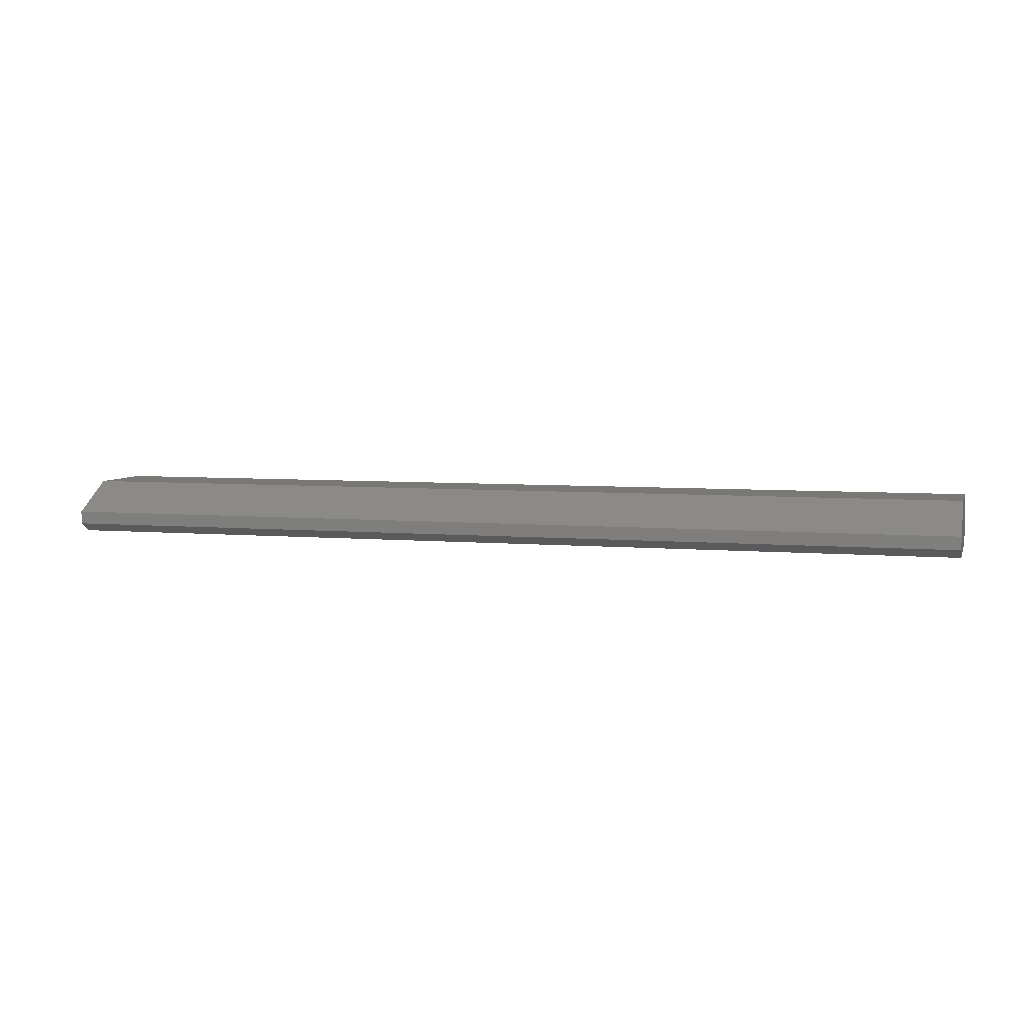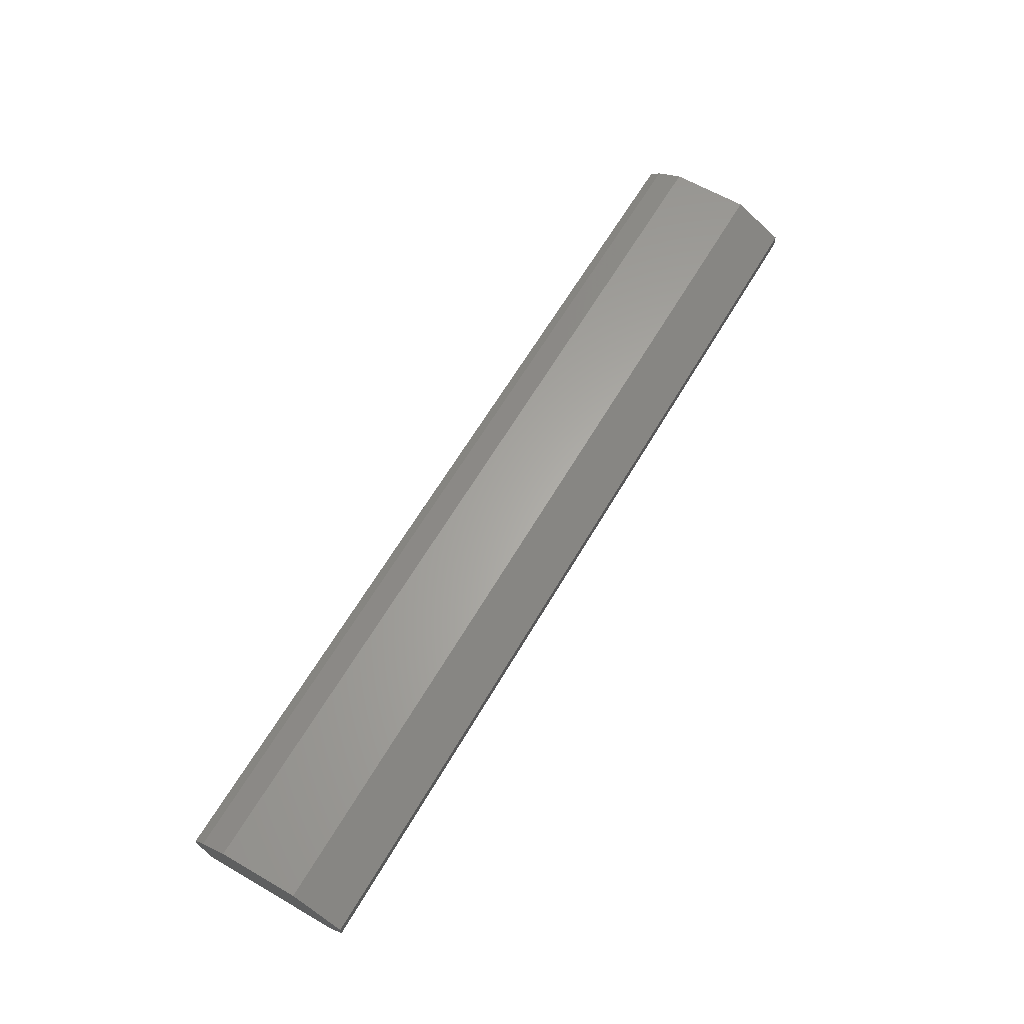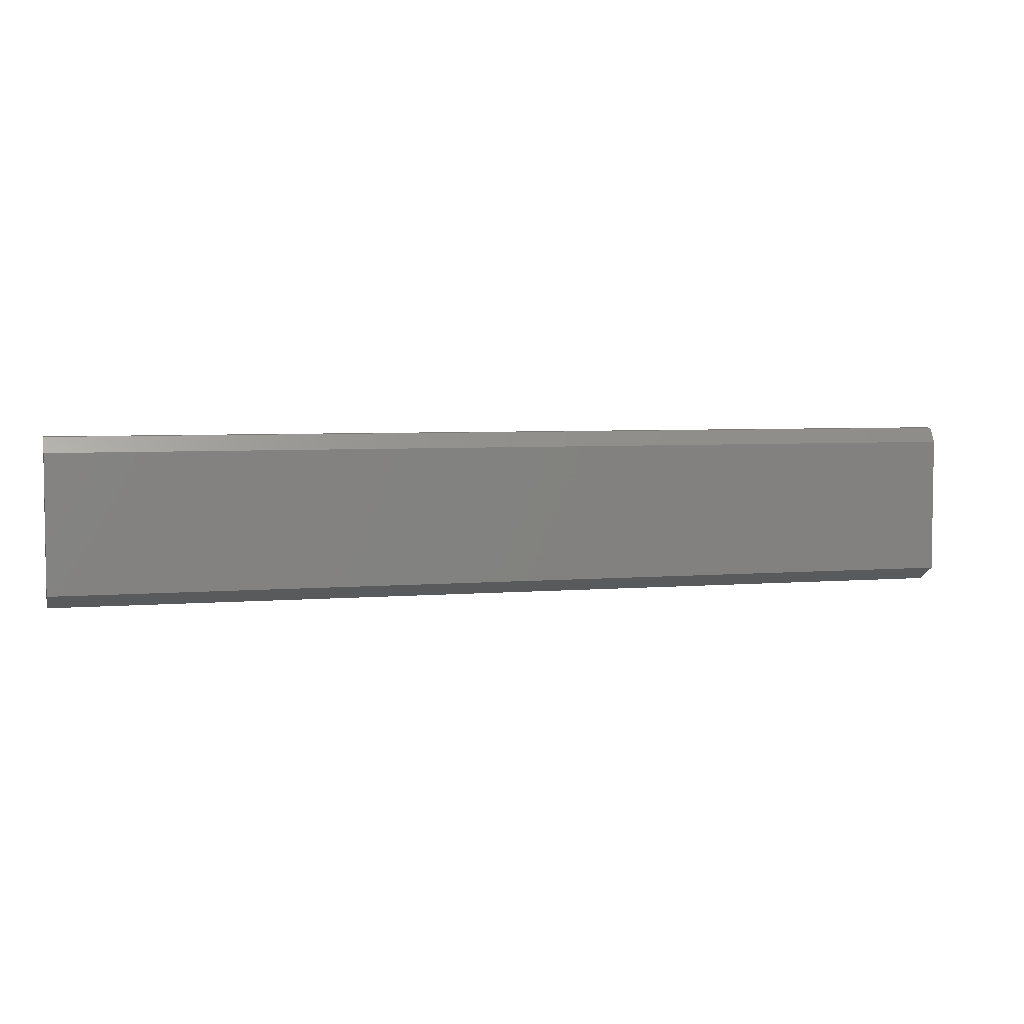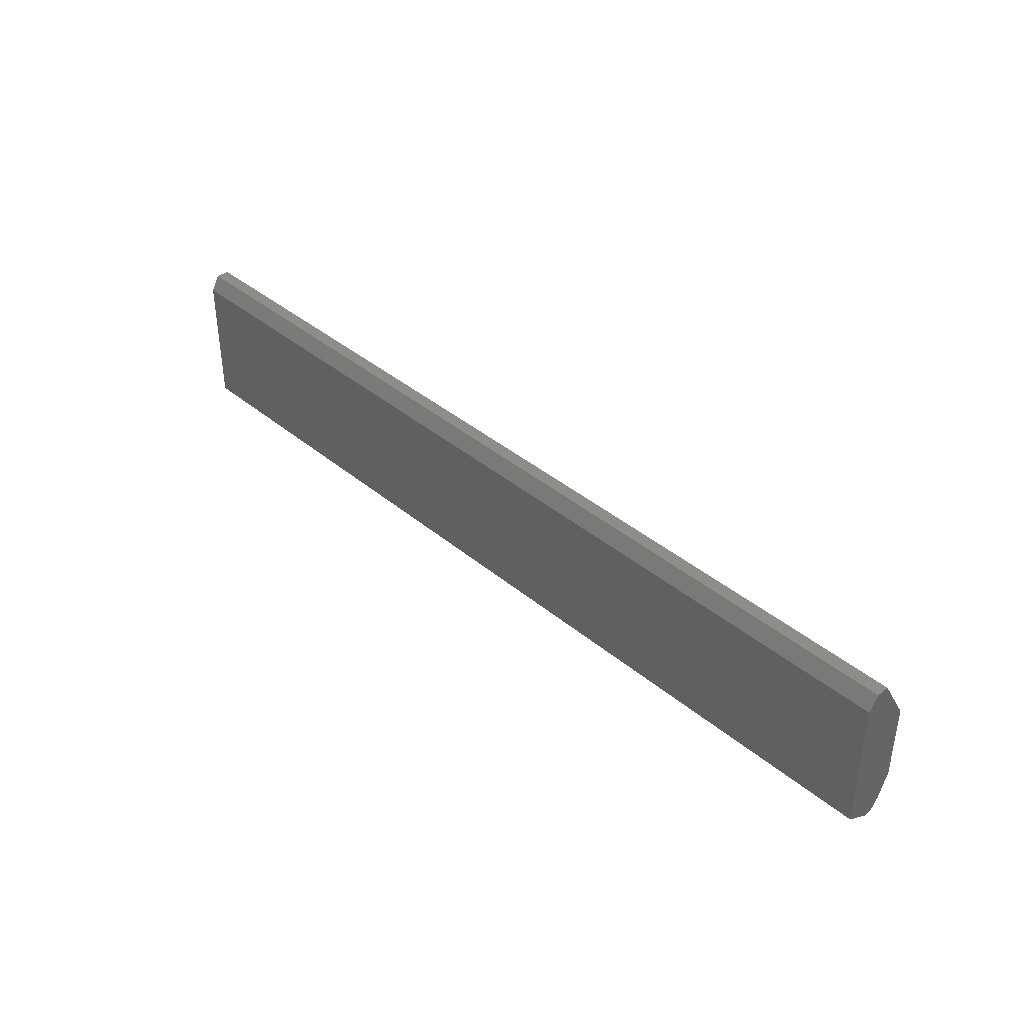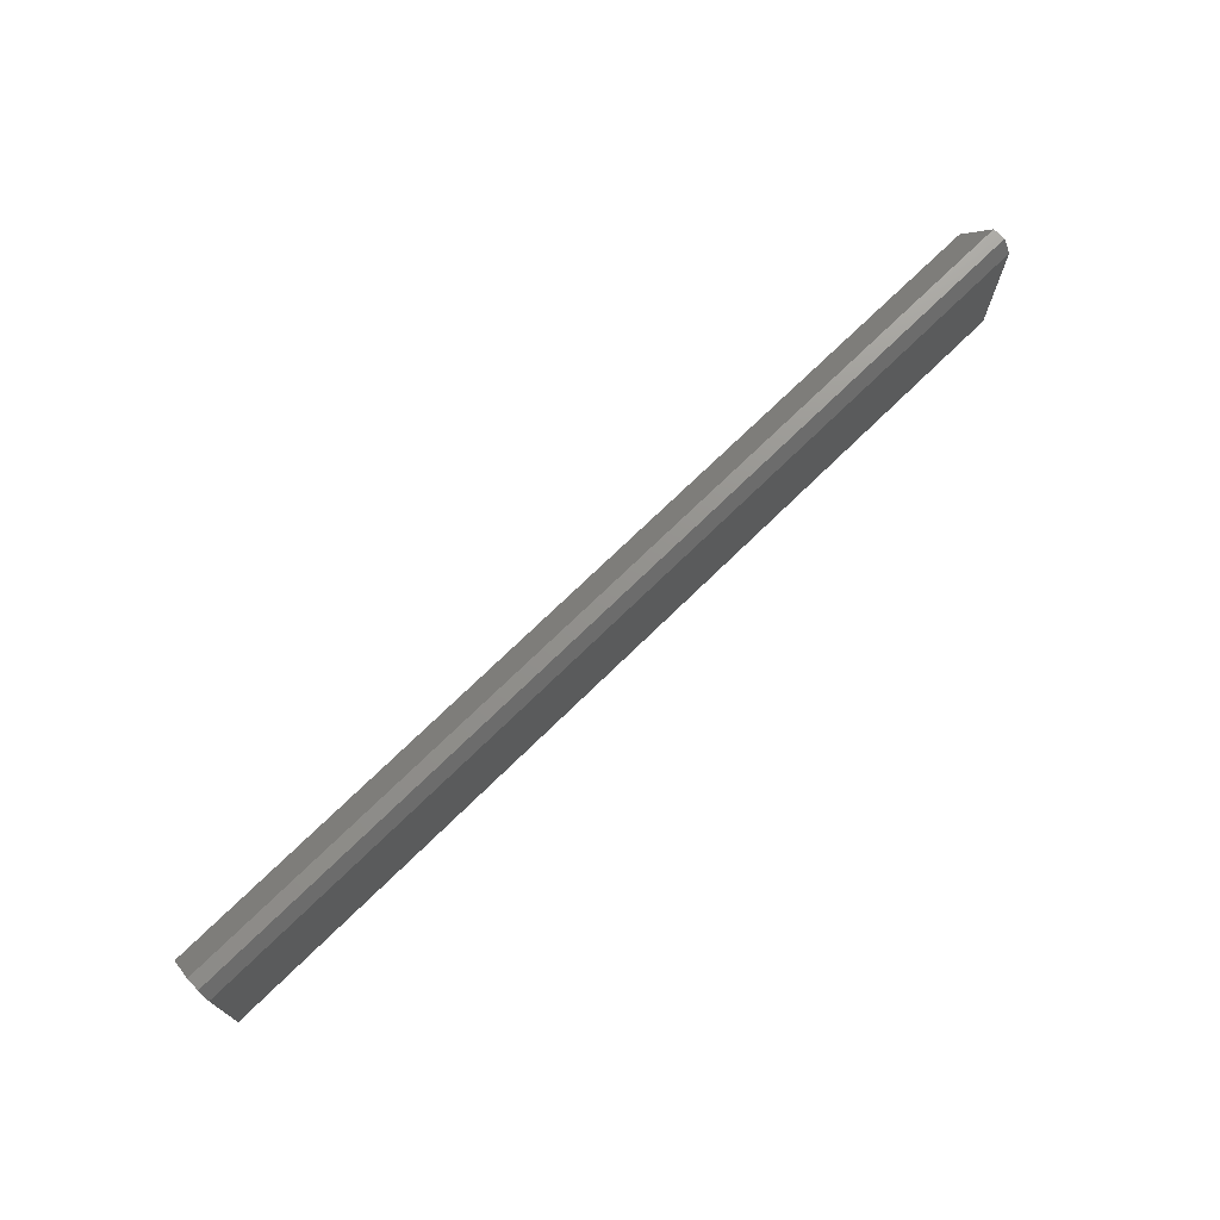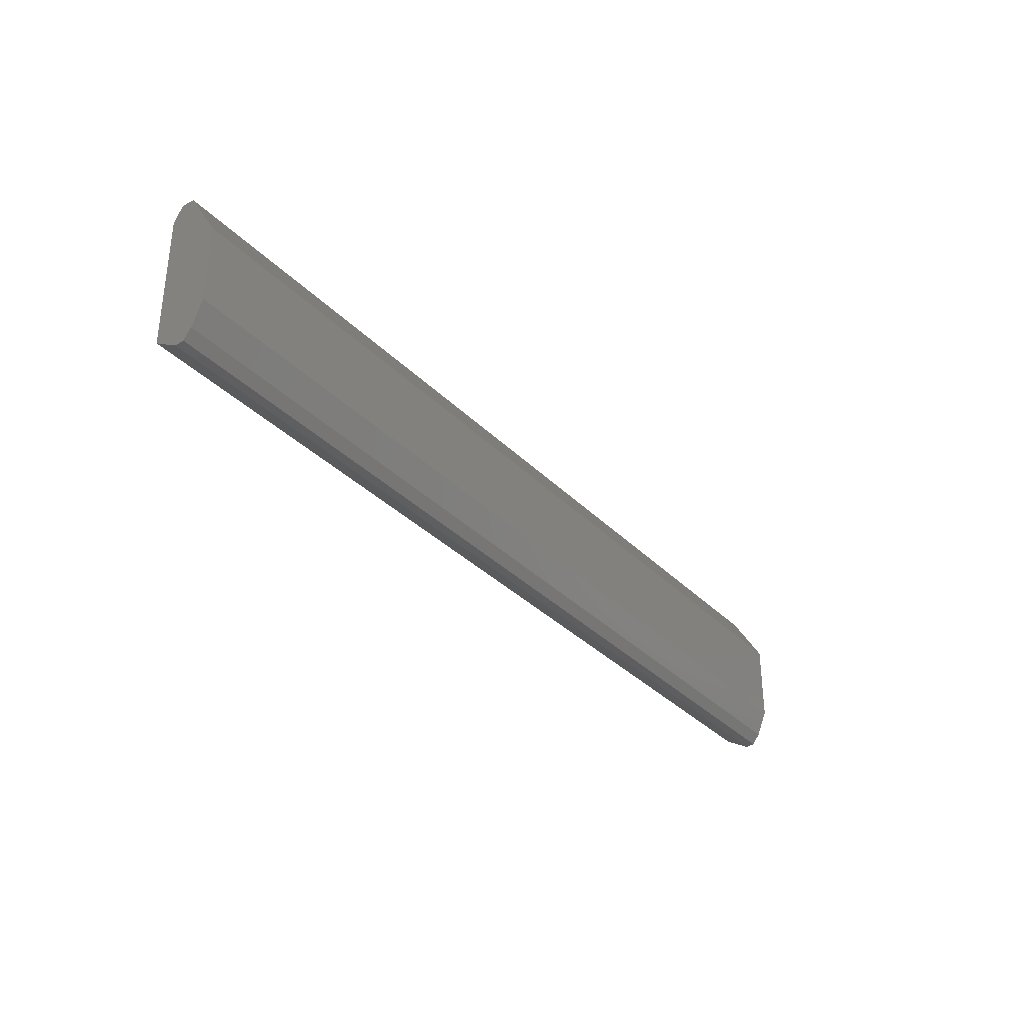
<metadata>
{"format":"stl","ext":"stl","renderer":"f3d","projection":"perspective","resolution":1024,"background":"white","views":[{"elev":5.4,"azim":-164.2,"up":"+Z"},{"elev":63.0,"azim":120.3,"up":"+Z"},{"elev":4.8,"azim":164.9,"up":"+Y"},{"elev":39.4,"azim":-134.0,"up":"+Y"},{"elev":72.2,"azim":135.6,"up":"+Y"},{"elev":-33.8,"azim":-53.3,"up":"+Y"}]}
</metadata>
<code>
# stl→obj: 18 verts, 32 faces
v 0.1038 -0.4587 0.3514
v 0.1038 -0.4532 0.3558
v 0.1038 -0.4393 0.3616
v 0.1038 -0.3956 0.3616
v 0.1038 -0.3684 0.3452
v 0.1038 -0.3684 0.3381
v 0.1038 -0.3766 0.3332
v 0.1038 -0.4515 0.3332
v 0.1038 -0.4593 0.3466
v 0.6135 -0.3956 0.3616
v 0.6135 -0.3684 0.3452
v 0.6135 -0.4393 0.3616
v 0.6135 -0.3684 0.3381
v 0.6135 -0.3766 0.3332
v 0.6135 -0.4532 0.3558
v 0.6135 -0.4587 0.3514
v 0.6135 -0.4593 0.3466
v 0.6135 -0.4515 0.3332
f 1 2 3
f 1 3 4
f 1 4 5
f 1 5 6
f 1 6 7
f 1 7 8
f 1 8 9
f 5 4 10
f 5 10 11
f 12 10 4
f 12 4 3
f 13 6 5
f 13 5 11
f 13 14 7
f 13 7 6
f 2 15 12
f 2 12 3
f 16 15 2
f 16 2 1
f 16 1 9
f 16 9 17
f 18 14 13
f 18 13 11
f 18 11 10
f 18 10 12
f 18 12 15
f 18 15 16
f 18 16 17
f 18 17 9
f 18 9 8
f 18 8 7
f 18 7 14

</code>
